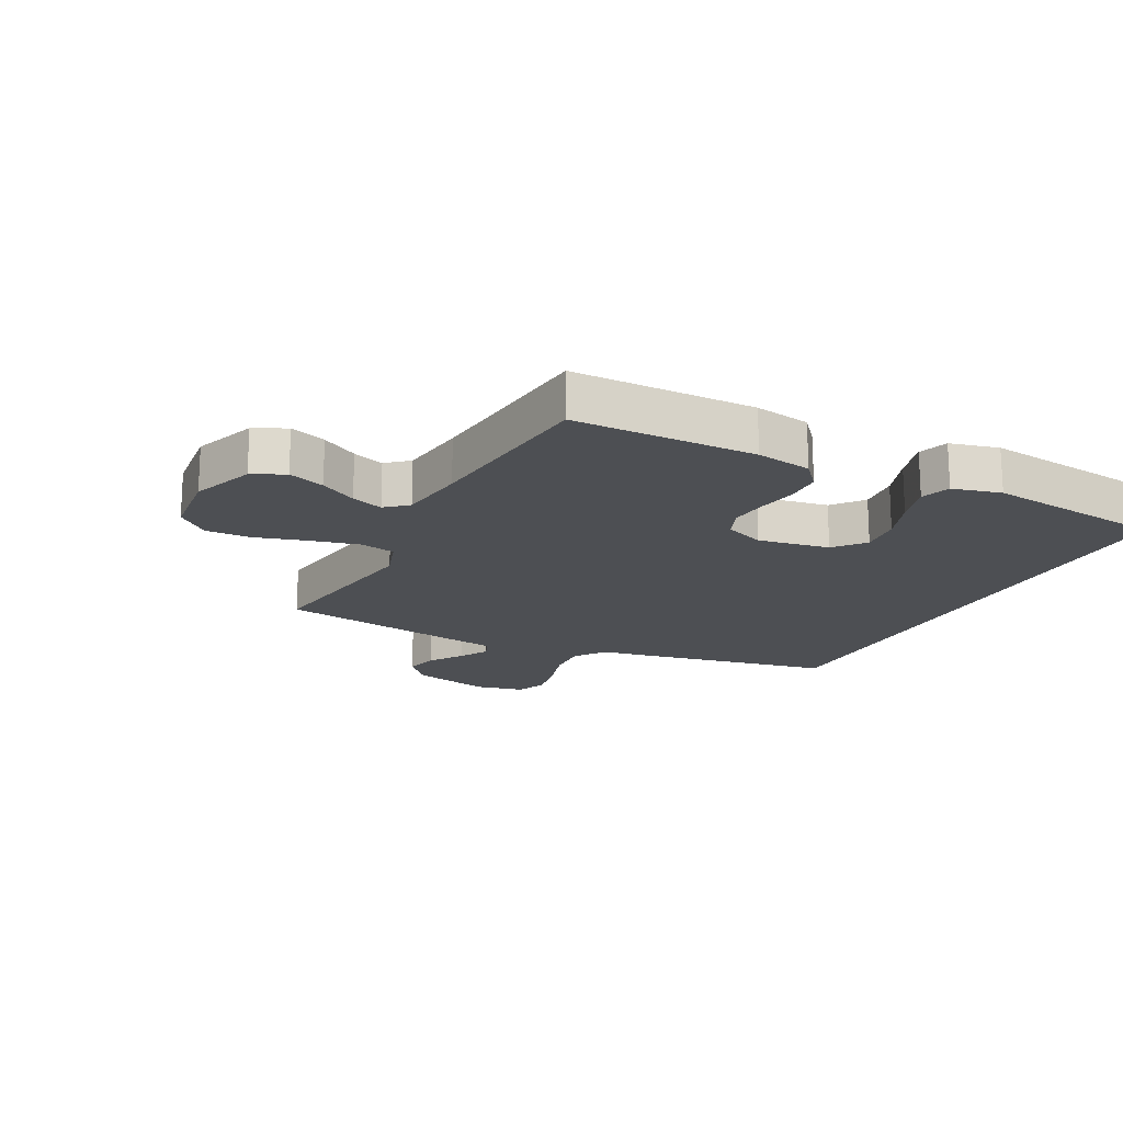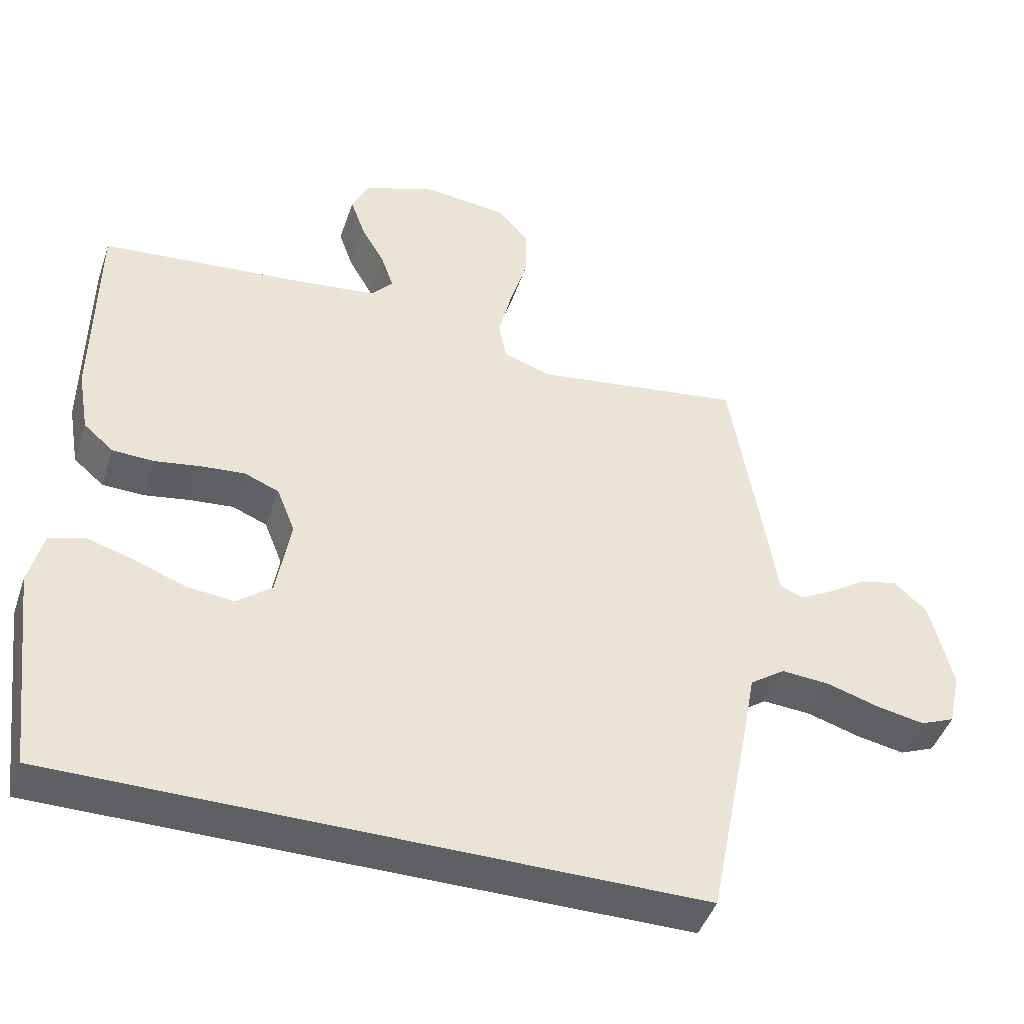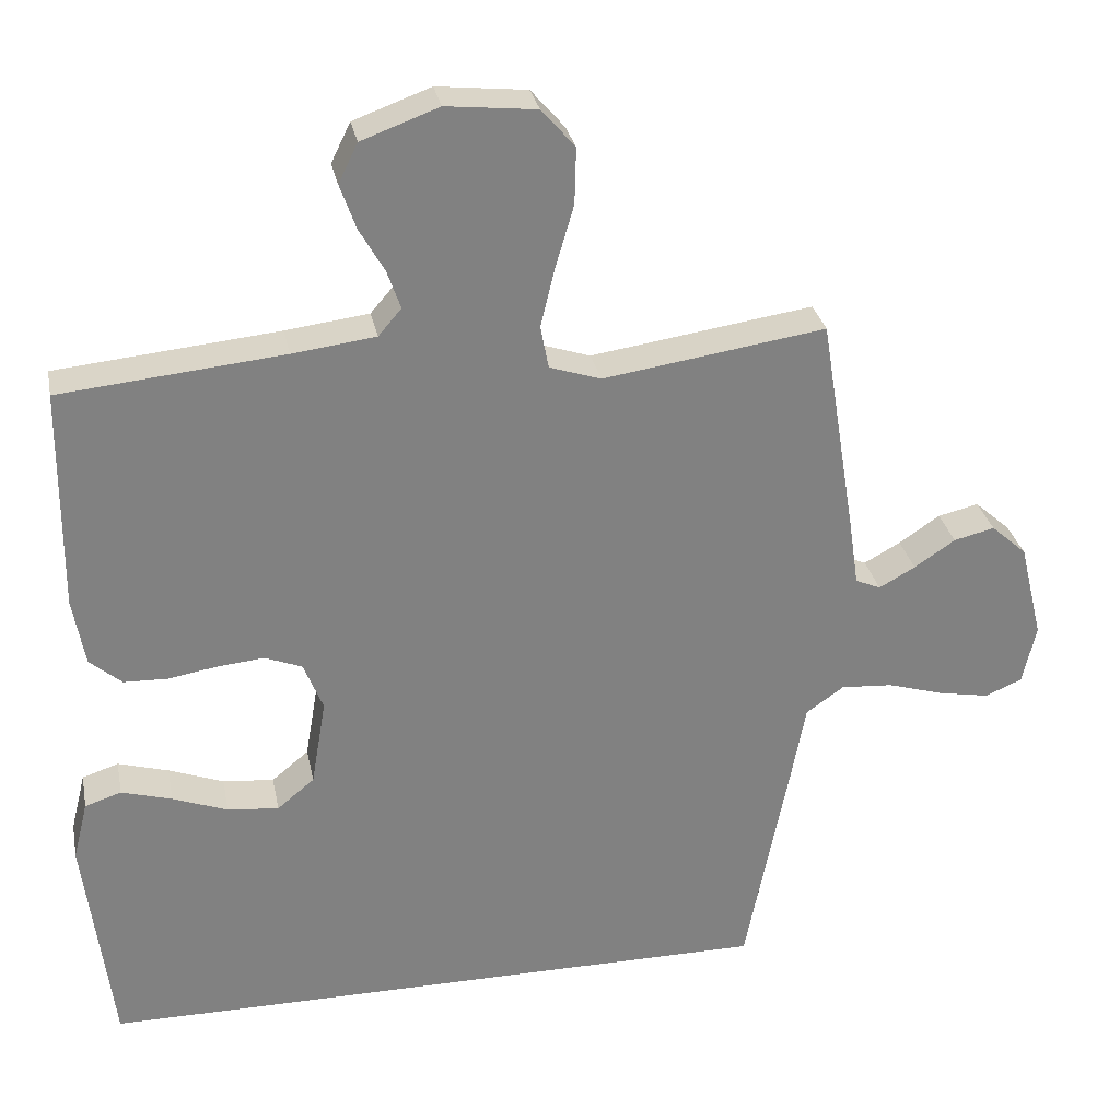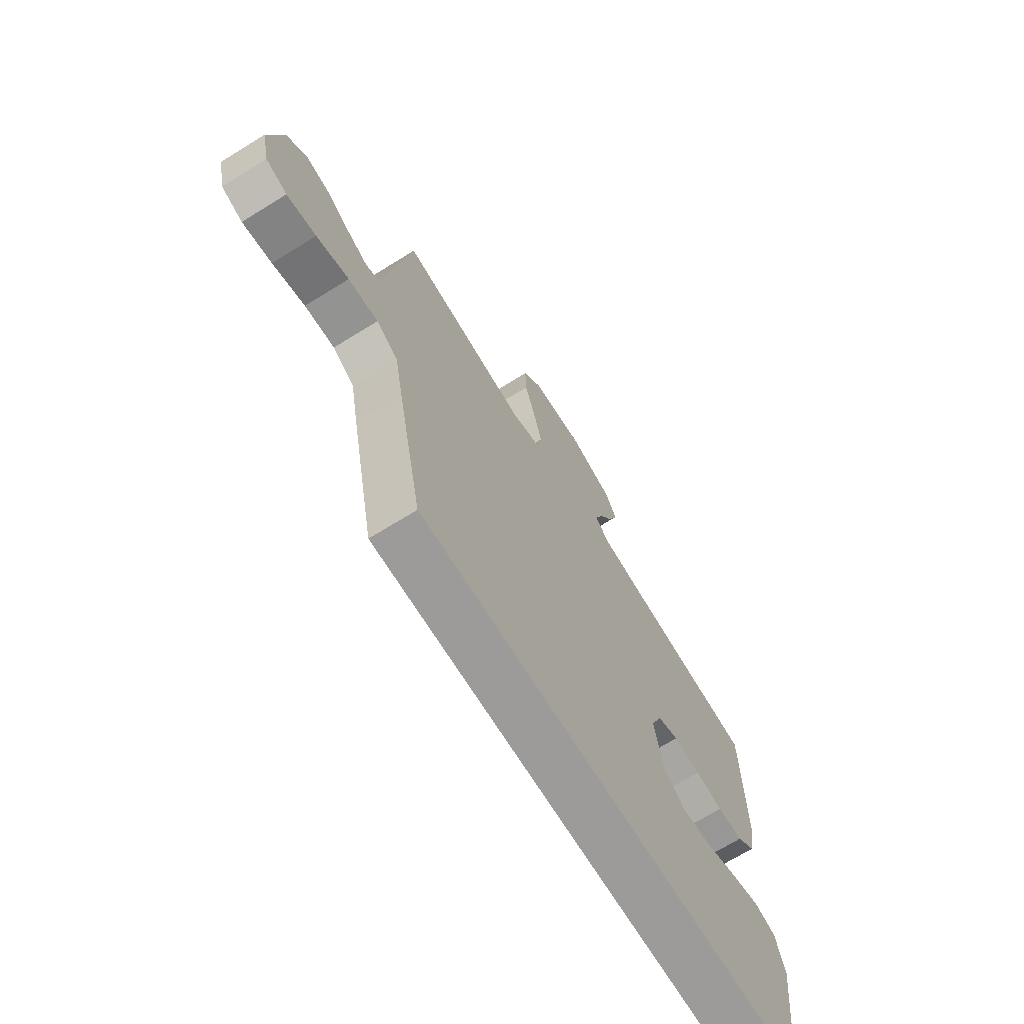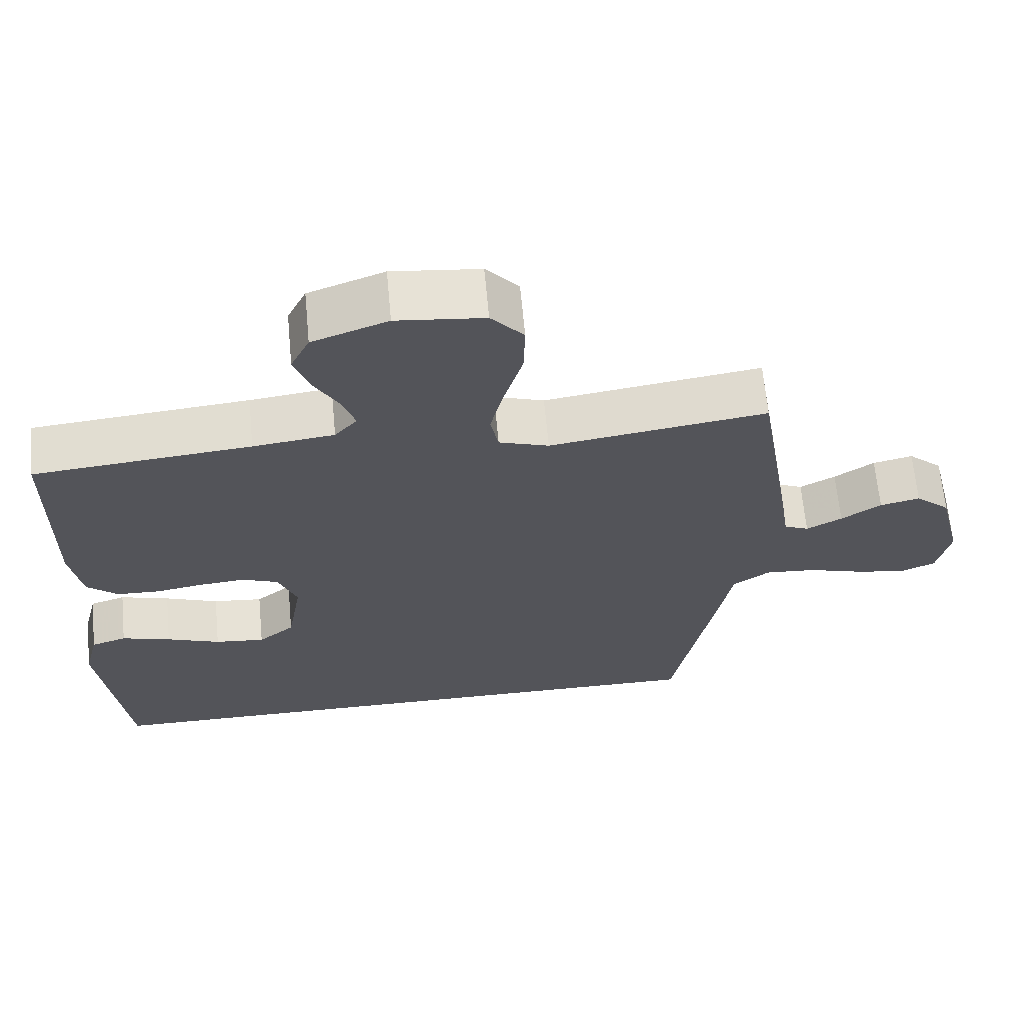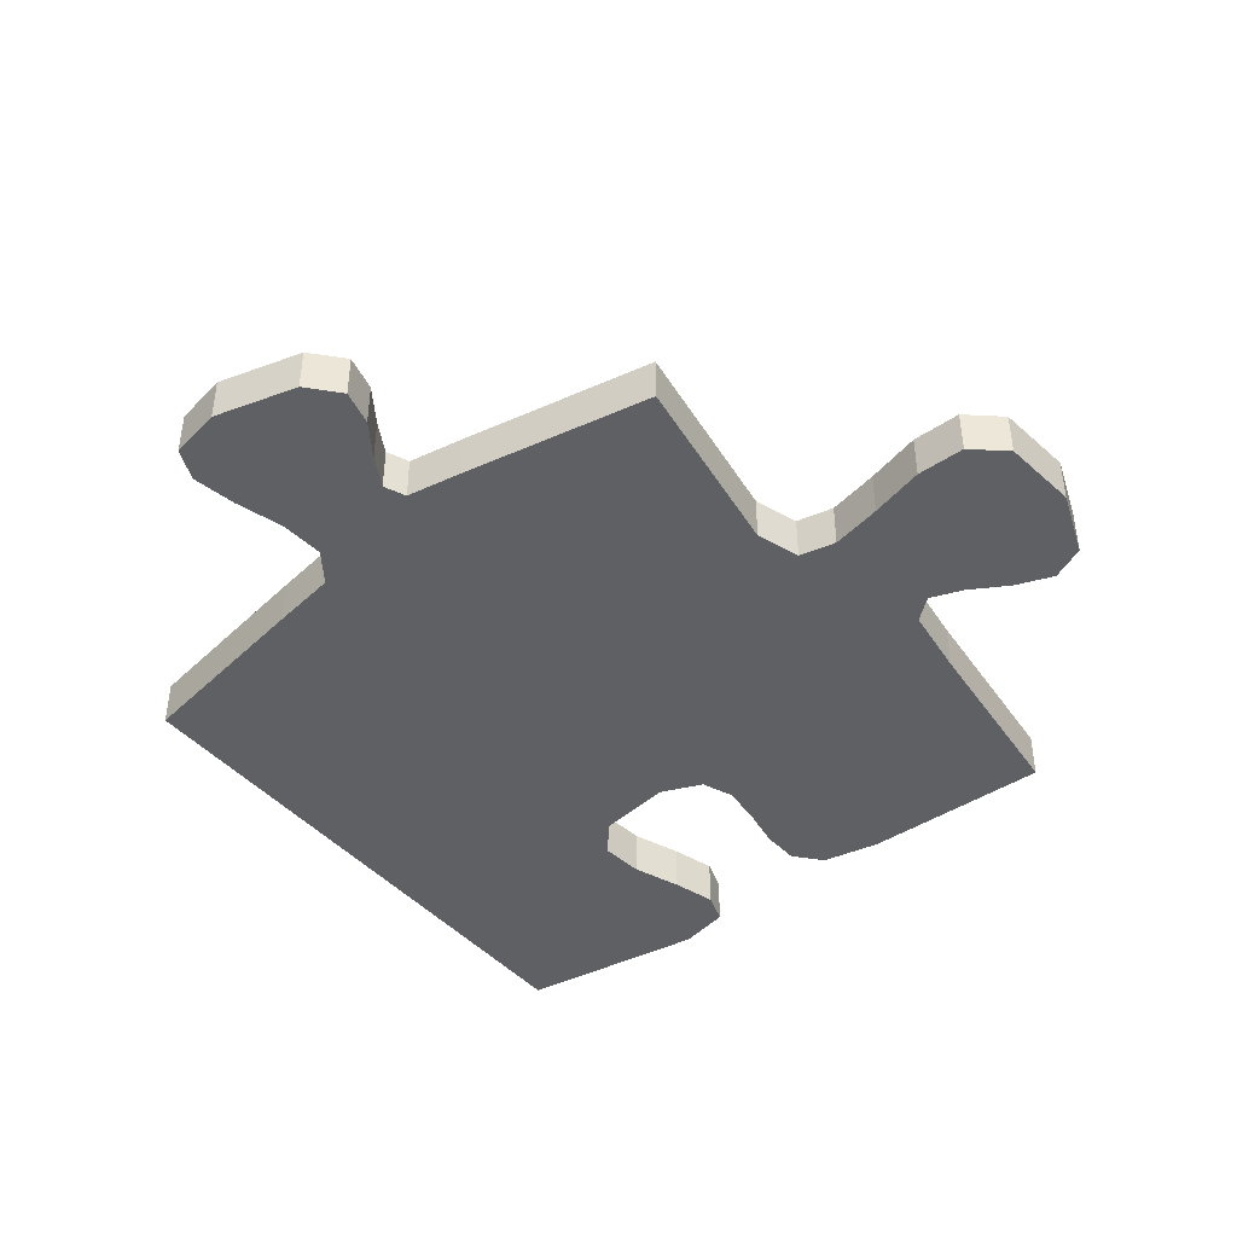
<metadata>
{"format":"obj","ext":"obj","renderer":"f3d","projection":"perspective","resolution":1024,"background":"white","views":[{"elev":-17.7,"azim":62.8,"up":"+Y"},{"elev":-45.1,"azim":161.7,"up":"+Z"},{"elev":30.0,"azim":168.8,"up":"+Z"},{"elev":-69.9,"azim":-58.2,"up":"+Z"},{"elev":65.4,"azim":174.7,"up":"+Z"},{"elev":-42.9,"azim":-52.6,"up":"+Y"}]}
</metadata>
<code>
v -0.423 0.07 -0.5
v -0.482 0.07 -0.2
v -0.501 0.07 -0.097
v -0.552 0.07 -0.061
v -0.622 0.07 -0.066
v -0.698 0.07 -0.089
v -0.767 0.07 -0.102
v -0.817 0.07 -0.081
v -0.835 0.07 0
v -0.803 0.07 0.131
v -0.755 0.07 0.174
v -0.7 0.07 0.161
v -0.645 0.07 0.124
v -0.596 0.07 0.097
v -0.562 0.07 0.112
v -0.549 0.07 0.2
v -0.5 0.07 0.5
v -0.2 0.07 0.456
v -0.131 0.07 0.479
v -0.12 0.07 0.537
v -0.139 0.07 0.616
v -0.164 0.07 0.701
v -0.166 0.07 0.777
v -0.121 0.07 0.829
v 0 0.07 0.842
v 0.104 0.07 0.804
v 0.13 0.07 0.751
v 0.109 0.07 0.691
v 0.075 0.07 0.631
v 0.057 0.07 0.579
v 0.088 0.07 0.543
v 0.2 0.07 0.529
v 0.5 0.07 0.5
v 0.503 0.07 0.2
v 0.487 0.07 0.108
v 0.444 0.07 0.071
v 0.384 0.07 0.069
v 0.319 0.07 0.08
v 0.256 0.07 0.086
v 0.206 0.07 0.066
v 0.18 0.07 0
v 0.2 0.07 -0.118
v 0.25 0.07 -0.159
v 0.319 0.07 -0.152
v 0.393 0.07 -0.124
v 0.461 0.07 -0.104
v 0.51 0.07 -0.12
v 0.53 0.07 -0.2
v 0.493 0.07 -0.5
v -0.423 0 -0.5
v -0.482 0 -0.2
v -0.501 0 -0.097
v -0.552 0 -0.061
v -0.622 0 -0.066
v -0.698 0 -0.089
v -0.767 0 -0.102
v -0.817 0 -0.081
v -0.835 0 0
v -0.803 0 0.131
v -0.755 0 0.174
v -0.7 0 0.161
v -0.645 0 0.124
v -0.596 0 0.097
v -0.562 0 0.112
v -0.549 0 0.2
v -0.5 0 0.5
v -0.2 0 0.456
v -0.131 0 0.479
v -0.12 0 0.537
v -0.139 0 0.616
v -0.164 0 0.701
v -0.166 0 0.777
v -0.121 0 0.829
v 0 0 0.842
v 0.104 0 0.804
v 0.13 0 0.751
v 0.109 0 0.691
v 0.075 0 0.631
v 0.057 0 0.579
v 0.088 0 0.543
v 0.2 0 0.529
v 0.5 0 0.5
v 0.503 0 0.2
v 0.487 0 0.108
v 0.444 0 0.071
v 0.384 0 0.069
v 0.319 0 0.08
v 0.256 0 0.086
v 0.206 0 0.066
v 0.18 0 0
v 0.2 0 -0.118
v 0.25 0 -0.159
v 0.319 0 -0.152
v 0.393 0 -0.124
v 0.461 0 -0.104
v 0.51 0 -0.12
v 0.53 0 -0.2
v 0.493 0 -0.5
f 48 49 1
f 47 48 1
f 46 47 1
f 45 46 1
f 44 45 1
f 43 44 1
f 1 2 3
f 43 1 3
f 42 43 3
f 41 42 3 4
f 40 41 4 5
f 39 40 5
f 36 37 38
f 35 36 38
f 34 35 38
f 33 34 38
f 32 33 38
f 31 32 38 39
f 30 31 39 5
f 27 28 29
f 26 27 29
f 25 26 29
f 24 25 29
f 23 24 29
f 22 23 29
f 21 22 29
f 20 21 29 30
f 19 20 30
f 15 16 17 18
f 15 18 19
f 11 12 13
f 10 11 13
f 9 10 13
f 8 9 13
f 7 8 13
f 6 7 13
f 5 6 13
f 5 13 14
f 15 19 30 5
f 5 14 15
f 50 98 97
f 50 97 96
f 50 96 95
f 50 95 94
f 50 94 93
f 50 93 92
f 52 51 50
f 52 50 92
f 52 92 91
f 53 52 91 90
f 54 53 90 89
f 54 89 88
f 87 86 85
f 87 85 84
f 87 84 83
f 87 83 82
f 87 82 81
f 88 87 81 80
f 54 88 80 79
f 78 77 76
f 78 76 75
f 78 75 74
f 78 74 73
f 78 73 72
f 78 72 71
f 78 71 70
f 79 78 70 69
f 79 69 68
f 67 66 65 64
f 68 67 64
f 62 61 60
f 62 60 59
f 62 59 58
f 62 58 57
f 62 57 56
f 62 56 55
f 62 55 54
f 63 62 54
f 54 79 68 64
f 64 63 54
f 1 50 51 2
f 2 51 52 3
f 3 52 53 4
f 4 53 54 5
f 5 54 55 6
f 6 55 56 7
f 7 56 57 8
f 8 57 58 9
f 9 58 59 10
f 10 59 60 11
f 11 60 61 12
f 12 61 62 13
f 13 62 63 14
f 14 63 64 15
f 15 64 65 16
f 16 65 66 17
f 17 66 67 18
f 18 67 68 19
f 19 68 69 20
f 20 69 70 21
f 21 70 71 22
f 22 71 72 23
f 23 72 73 24
f 24 73 74 25
f 25 74 75 26
f 26 75 76 27
f 27 76 77 28
f 28 77 78 29
f 29 78 79 30
f 30 79 80 31
f 31 80 81 32
f 32 81 82 33
f 33 82 83 34
f 34 83 84 35
f 35 84 85 36
f 36 85 86 37
f 37 86 87 38
f 38 87 88 39
f 39 88 89 40
f 40 89 90 41
f 41 90 91 42
f 42 91 92 43
f 43 92 93 44
f 44 93 94 45
f 45 94 95 46
f 46 95 96 47
f 47 96 97 48
f 48 97 98 49
f 49 98 50 1

</code>
